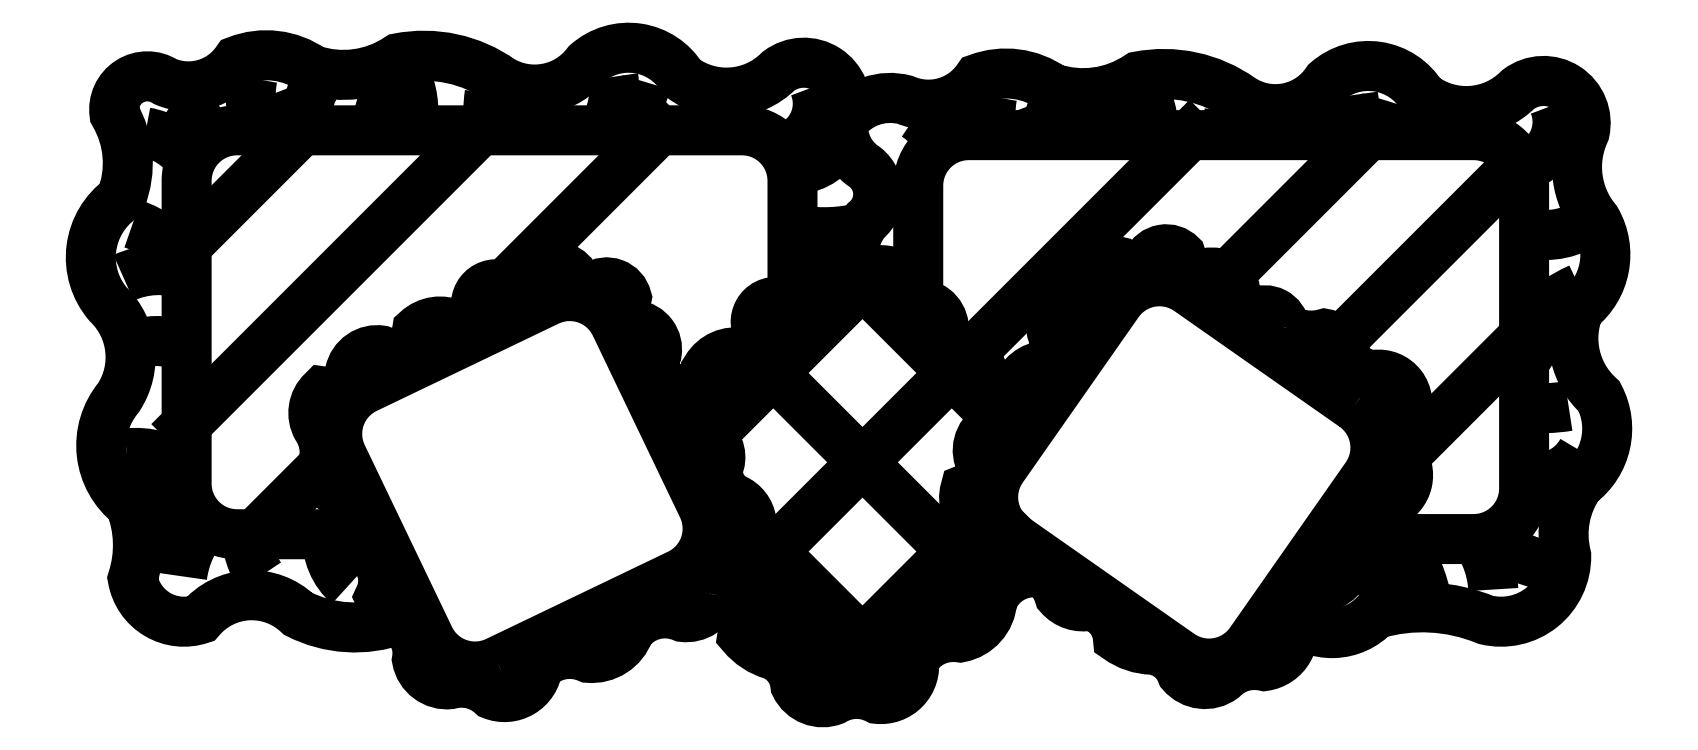
<metadata>
{"format":"dxf","ext":"dxf","renderer":"ezdxf+matplotlib","layout":"modelspace","background":"white","min_lineweight":24,"dpi":150}
</metadata>
<code>
0
SECTION
2
ENTITIES
0
POLYLINE
8
0
66
     1
10
0
20
0
30
0
0
VERTEX
8
0
10
6.613
20
8.759
30
0
0
VERTEX
8
0
10
6.614
20
8.759
30
0
0
SEQEND
8
0
0
ARC
8
0
10
5.766
20
8.943
30
0
40
0.0829
50
70.61
51
114.9
0
ARC
8
0
10
5.795
20
8.718
30
0
40
0.09495
50
91.23
51
118.4
0
ARC
8
0
10
5.743
20
8.759
30
0
40
0.08604
50
53.87
51
95.81
0
ARC
8
0
10
5.707
20
8.972
30
0
40
0.1051
50
34.47
51
71.6
0
ARC
8
0
10
5.764
20
8.901
30
0
40
0.05443
50
56.91
51
102.6
0
ARC
8
0
10
5.887
20
8.71
30
0
40
0.09896
50
138.8
51
172.5
0
ARC
8
0
10
5.929
20
8.766
30
0
40
0.07621
50
181
51
214.3
0
ARC
8
0
10
5.995
20
8.761
30
0
40
0.06256
50
176.8
51
228.8
0
ARC
8
0
10
5.741
20
9.095
30
0
40
0.06785
50
34.17
51
80.19
0
ARC
8
0
10
5.741
20
9.133
30
0
40
0.07634
50
17.11
51
57.09
0
ARC
8
0
10
5.947
20
9.198
30
0
40
0.09076
50
169
51
202.2
0
ARC
8
0
10
5.949
20
9.188
30
0
40
0.03447
50
142.2
51
223.2
0
ARC
8
0
10
5.931
20
9.183
30
0
40
0.08693
50
347.8
51
20.51
0
ARC
8
0
10
6.214
20
9.182
30
0
40
0.122
50
171.2
51
188.4
0
ARC
8
0
10
5.946
20
9.132
30
0
40
0.07822
50
24.48
51
75.63
0
ARC
8
0
10
6.161
20
9.128
30
0
40
0.06561
50
106.3
51
146.6
0
ARC
8
0
10
5.998
20
9.244
30
0
40
0.1108
50
200.2
51
226.3
0
ARC
8
0
10
6.14
20
9.205
30
0
40
0.07717
50
328.3
51
9.219
0
ARC
8
0
10
6.395
20
9.176
30
0
40
0.05073
50
267
51
326.8
0
ARC
8
0
10
6.373
20
9.191
30
0
40
0.04565
50
281.7
51
21.81
0
ARC
8
0
10
6.425
20
9.216
30
0
40
0.1526
50
258.1
51
280.9
0
ARC
8
0
10
6.146
20
9.241
30
0
40
0.1065
50
313.7
51
343.9
0
ARC
8
0
10
6.279
20
9.186
30
0
40
0.03172
50
317.6
51
17.65
0
ARC
8
0
10
7.012
20
9.168
30
0
40
0.03172
50
345.3
51
17.65
0
ARC
8
0
10
6.879
20
9.223
30
0
40
0.1065
50
323.3
51
343.9
0
ARC
8
0
10
7.105
20
9.173
30
0
40
0.04565
50
281.7
51
21.81
0
ARC
8
0
10
6.872
20
9.187
30
0
40
0.07717
50
339.3
51
9.219
0
ARC
8
0
10
6.731
20
9.226
30
0
40
0.1108
50
200.2
51
217.1
0
ARC
8
0
10
6.947
20
9.164
30
0
40
0.122
50
171.2
51
182.2
0
ARC
8
0
10
6.681
20
9.17
30
0
40
0.03447
50
142.2
51
197.4
0
ARC
8
0
10
6.68
20
9.18
30
0
40
0.09076
50
169
51
193.3
0
ARC
8
0
10
6.474
20
9.114
30
0
40
0.07634
50
29.02
51
57.09
0
ARC
8
0
10
6.663
20
9.165
30
0
40
0.08693
50
356.7
51
20.51
0
ARC
8
0
10
6.679
20
9.114
30
0
40
0.07822
50
35.78
51
75.63
0
ARC
8
0
10
6.328
20
8.883
30
0
40
0.04583
50
176.8
51
177.7
0
POLYLINE
8
0
66
     1
10
0
20
0
30
0
0
VERTEX
8
0
10
6.616
20
8.905
30
0
42
-0.2086
0
VERTEX
8
0
10
6.581
20
8.92
30
0
0
SEQEND
8
0
0
LINE
8
0
10
6.613
20
8.759
30
0
11
6.613
21
8.76
31
0
0
ARC
8
0
10
6.921
20
8.736
30
0
40
0.0597
50
316.5
51
23.08
0
ARC
8
0
10
6.893
20
8.676
30
0
40
0.1297
50
12.93
51
39.82
0
ARC
8
0
10
7.122
20
8.895
30
0
40
0.06342
50
57.27
51
93.37
0
ARC
8
0
10
7.132
20
8.87
30
0
40
0.04973
50
253.9
51
331
0
ARC
8
0
10
7.136
20
9.051
30
0
40
0.1616
50
263.7
51
279.4
0
ARC
8
0
10
7.264
20
8.81
30
0
40
0.2183
50
114.6
51
132.1
0
ARC
8
0
10
7.139
20
9.133
30
0
40
0.0721
50
252.7
51
299.8
0
ARC
8
0
10
6.991
20
8.705
30
0
40
0.09636
50
2.874
51
34.72
0
ARC
8
0
10
7.156
20
8.831
30
0
40
0.09856
50
224
51
261.2
0
ARC
8
0
10
5.776
20
8.832
30
0
40
0.06371
50
251
51
301.4
0
POLYLINE
8
0
66
     1
10
0
20
0
30
0
0
VERTEX
8
0
10
6.887
20
8.683
30
0
42
0.4217
0
VERTEX
8
0
10
6.971
20
8.685
30
0
42
-0.1708
0
VERTEX
8
0
10
7.08
20
8.679
30
0
42
0.4912
0
VERTEX
8
0
10
7.159
20
8.743
30
0
42
-0.2185
0
VERTEX
8
0
10
7.173
20
8.814
30
0
42
0.3699
0
VERTEX
8
0
10
7.192
20
8.901
30
0
42
-0.3155
0
VERTEX
8
0
10
7.172
20
8.987
30
0
42
0.3721
0
VERTEX
8
0
10
7.189
20
9.075
30
0
42
-0.2877
0
VERTEX
8
0
10
7.178
20
9.162
30
0
42
0.6998
0
VERTEX
8
0
10
7.112
20
9.205
30
0
42
-0.3775
0
VERTEX
8
0
10
7.017
20
9.198
30
0
42
0.4658
0
VERTEX
8
0
10
6.922
20
9.212
30
0
42
-0.4159
0
VERTEX
8
0
10
6.837
20
9.196
30
0
42
0.2052
0
VERTEX
8
0
10
6.736
20
9.218
30
0
42
-0.2313
0
VERTEX
8
0
10
6.65
20
9.206
30
0
42
0.2473
0
VERTEX
8
0
10
6.577
20
9.216
30
0
42
-0.3573
0
VERTEX
8
0
10
6.505
20
9.194
30
0
42
0.3099
0
VERTEX
8
0
10
6.444
20
9.173
30
0
0
SEQEND
8
0
0
POLYLINE
8
0
66
     1
10
0
20
0
30
0
0
VERTEX
8
0
10
6.581
20
8.921
30
0
42
0.5055
0
VERTEX
8
0
10
6.558
20
8.942
30
0
42
-0.3462
0
VERTEX
8
0
10
6.543
20
8.971
30
0
42
0.4229
0
VERTEX
8
0
10
6.516
20
8.992
30
0
42
-0.2805
0
VERTEX
8
0
10
6.5
20
9.016
30
0
42
0.5238
0
VERTEX
8
0
10
6.466
20
9.018
30
0
42
-0.3941
0
VERTEX
8
0
10
6.439
20
9.025
30
0
42
0.5116
0
VERTEX
8
0
10
6.412
20
9.012
30
0
42
-0.5507
0
VERTEX
8
0
10
6.385
20
8.993
30
0
42
0.6647
0
VERTEX
8
0
10
6.358
20
8.967
30
0
42
-0.6181
0
VERTEX
8
0
10
6.343
20
8.944
30
0
42
0.3158
0
VERTEX
8
0
10
6.308
20
8.928
30
0
42
-0.5095
0
VERTEX
8
0
10
6.28
20
8.9
30
0
0
SEQEND
8
0
0
POLYLINE
8
0
66
     1
10
0
20
0
30
0
0
VERTEX
8
0
10
6.317
20
8.704
30
0
42
0.06899
0
VERTEX
8
0
10
6.325
20
8.703
30
0
42
-0.3301
0
VERTEX
8
0
10
6.344
20
8.664
30
0
42
0.1497
0
VERTEX
8
0
10
6.373
20
8.645
30
0
42
-0.2803
0
VERTEX
8
0
10
6.396
20
8.615
30
0
42
0.3955
0
VERTEX
8
0
10
6.434
20
8.6
30
0
42
-0.2584
0
VERTEX
8
0
10
6.477
20
8.601
30
0
42
0.4982
0
VERTEX
8
0
10
6.513
20
8.639
30
0
42
-0.3159
0
VERTEX
8
0
10
6.559
20
8.662
30
0
42
0.3429
0
VERTEX
8
0
10
6.591
20
8.698
30
0
42
-0.3491
0
VERTEX
8
0
10
6.638
20
8.726
30
0
42
0.02521
0
VERTEX
8
0
10
6.641
20
8.727
30
0
42
-0.03969
0
SEQEND
8
0
0
POLYLINE
8
0
66
     1
10
0
20
0
30
0
0
VERTEX
8
0
10
6.947
20
8.759
30
0
0
VERTEX
8
0
10
7.068
20
8.759
30
0
42
0.4142
0
VERTEX
8
0
10
7.118
20
8.809
30
0
0
VERTEX
8
0
10
7.118
20
9.109
30
0
42
0.4142
0
VERTEX
8
0
10
7.068
20
9.159
30
0
0
VERTEX
8
0
10
6.568
20
9.159
30
0
42
0.4142
0
VERTEX
8
0
10
6.518
20
9.109
30
0
0
VERTEX
8
0
10
6.518
20
8.992
30
0
0
SEQEND
8
0
0
POLYLINE
8
0
66
     1
10
0
20
0
30
0
70
     1
0
VERTEX
8
0
10
6.949
20
8.891
30
0
0
VERTEX
8
0
10
6.785
20
9.006
30
0
42
0.4142
0
VERTEX
8
0
10
6.716
20
8.993
30
0
0
VERTEX
8
0
10
6.601
20
8.83
30
0
42
0.4142
0
VERTEX
8
0
10
6.613
20
8.76
30
0
0
VERTEX
8
0
10
6.777
20
8.645
30
0
42
0.4142
0
VERTEX
8
0
10
6.847
20
8.658
30
0
0
VERTEX
8
0
10
6.962
20
8.821
30
0
42
0.4142
0
SEQEND
8
0
0
POLYLINE
8
0
66
     1
10
0
20
0
30
0
0
VERTEX
8
0
10
6.606
20
8.877
30
0
0
VERTEX
8
0
10
6.491
20
8.991
30
0
42
0.4142
0
VERTEX
8
0
10
6.421
20
8.991
30
0
0
VERTEX
8
0
10
6.297
20
8.867
30
0
0
SEQEND
8
0
0
POLYLINE
8
0
66
     1
10
0
20
0
30
0
0
VERTEX
8
0
10
6.324
20
8.735
30
0
0
VERTEX
8
0
10
6.42
20
8.638
30
0
42
0.4142
0
VERTEX
8
0
10
6.491
20
8.638
30
0
0
VERTEX
8
0
10
6.601
20
8.747
30
0
0
SEQEND
8
0
0
POLYLINE
8
0
66
     1
10
0
20
0
30
0
70
     1
0
VERTEX
8
0
10
6.101
20
8.638
30
0
0
VERTEX
8
0
10
6.281
20
8.725
30
0
42
0.4142
0
VERTEX
8
0
10
6.304
20
8.791
30
0
0
VERTEX
8
0
10
6.218
20
8.972
30
0
42
0.4142
0
VERTEX
8
0
10
6.151
20
8.995
30
0
0
VERTEX
8
0
10
5.971
20
8.909
30
0
42
0.4142
0
VERTEX
8
0
10
5.947
20
8.842
30
0
0
VERTEX
8
0
10
6.034
20
8.662
30
0
42
0.4142
0
SEQEND
8
0
0
POLYLINE
8
0
66
     1
10
0
20
0
30
0
0
VERTEX
8
0
10
6.393
20
8.991
30
0
0
VERTEX
8
0
10
6.393
20
9.114
30
0
42
0.4142
0
VERTEX
8
0
10
6.343
20
9.164
30
0
0
VERTEX
8
0
10
5.843
20
9.164
30
0
42
0.4142
0
VERTEX
8
0
10
5.793
20
9.114
30
0
0
VERTEX
8
0
10
5.793
20
8.814
30
0
42
0.4142
0
VERTEX
8
0
10
5.843
20
8.764
30
0
0
VERTEX
8
0
10
5.956
20
8.764
30
0
0
SEQEND
8
0
0
INSERT
8
0
2
*X0
10
-2.199
20
0.1735
30
0
0
INSERT
8
0
2
*X1
10
-2.199
20
0.1735
30
0
0
INSERT
8
0
2
*X2
10
-2.199
20
0.1735
30
0
0
POLYLINE
8
0
66
     1
10
0
20
0
30
0
0
VERTEX
8
0
10
6.002
20
8.679
30
0
42
-0.2076
0
VERTEX
8
0
10
5.904
20
8.685
30
0
42
0.4317
0
VERTEX
8
0
10
5.807
20
8.68
30
0
42
-0.4588
0
VERTEX
8
0
10
5.74
20
8.72
30
0
42
0.1737
0
VERTEX
8
0
10
5.737
20
8.794
30
0
42
-0.4232
0
VERTEX
8
0
10
5.726
20
8.899
30
0
42
0.3612
0
VERTEX
8
0
10
5.715
20
8.992
30
0
42
-0.4394
0
VERTEX
8
0
10
5.728
20
9.097
30
0
42
0.2307
0
VERTEX
8
0
10
5.722
20
9.18
30
0
42
-0.6419
0
VERTEX
8
0
10
5.772
20
9.212
30
0
42
0.3583
0
VERTEX
8
0
10
5.843
20
9.233
30
0
42
-0.2518
0
VERTEX
8
0
10
5.918
20
9.224
30
0
42
0.2313
0
VERTEX
8
0
10
6.003
20
9.236
30
0
42
-0.2052
0
VERTEX
8
0
10
6.105
20
9.214
30
0
42
0.3828
0
VERTEX
8
0
10
6.19
20
9.231
30
0
42
-0.4658
0
VERTEX
8
0
10
6.284
20
9.216
30
0
42
0.3731
0
VERTEX
8
0
10
6.379
20
9.223
30
0
42
-0.6998
0
VERTEX
8
0
10
6.445
20
9.18
30
0
42
0.3036
0
SEQEND
8
0
0
POLYLINE
8
0
66
     1
10
0
20
0
30
0
0
VERTEX
8
0
10
6.445
20
9.18
30
0
42
0.3036
0
VERTEX
8
0
10
6.462
20
9.13
30
0
42
-0.5132
0
VERTEX
8
0
10
6.466
20
9.075
30
0
42
0.3031
0
VERTEX
8
0
10
6.46
20
9.016
30
0
0
SEQEND
8
0
0
POLYLINE
8
0
66
     1
10
0
20
0
30
0
0
VERTEX
8
0
10
6.282
20
8.885
30
0
42
0.5055
0
VERTEX
8
0
10
6.265
20
8.912
30
0
42
-0.3462
0
VERTEX
8
0
10
6.259
20
8.943
30
0
42
0.4229
0
VERTEX
8
0
10
6.238
20
8.971
30
0
42
-0.2805
0
VERTEX
8
0
10
6.229
20
8.998
30
0
42
0.5238
0
VERTEX
8
0
10
6.198
20
9.01
30
0
42
-0.3941
0
VERTEX
8
0
10
6.173
20
9.023
30
0
42
0.5116
0
VERTEX
8
0
10
6.144
20
9.019
30
0
42
-0.5507
0
VERTEX
8
0
10
6.112
20
9.007
30
0
42
0.6647
0
VERTEX
8
0
10
6.08
20
8.99
30
0
42
-0.6181
0
VERTEX
8
0
10
6.059
20
8.971
30
0
42
0.3158
0
VERTEX
8
0
10
6.021
20
8.966
30
0
42
-0.5095
0
VERTEX
8
0
10
5.986
20
8.946
30
0
42
0.4039
0
VERTEX
8
0
10
5.955
20
8.925
30
0
42
-0.4169
0
VERTEX
8
0
10
5.928
20
8.906
30
0
42
0.3433
0
VERTEX
8
0
10
5.923
20
8.87
30
0
42
-0.21
0
VERTEX
8
0
10
5.929
20
8.835
30
0
42
0.3715
0
VERTEX
8
0
10
5.949
20
8.804
30
0
42
-0.2216
0
VERTEX
8
0
10
5.955
20
8.768
30
0
42
0.2819
0
VERTEX
8
0
10
5.977
20
8.744
30
0
42
-0.3301
0
VERTEX
8
0
10
5.984
20
8.702
30
0
42
0.1214
0
VERTEX
8
0
10
6.002
20
8.679
30
0
42
-0.2803
0
SEQEND
8
0
0
POLYLINE
8
0
66
     1
10
0
20
0
30
0
0
VERTEX
8
0
10
6.002
20
8.679
30
0
42
0.02775
0
VERTEX
8
0
10
6.008
20
8.675
30
0
42
-0.2803
0
VERTEX
8
0
10
6.021
20
8.64
30
0
42
0.3955
0
VERTEX
8
0
10
6.054
20
8.616
30
0
42
-0.2584
0
VERTEX
8
0
10
6.096
20
8.605
30
0
42
0.4982
0
VERTEX
8
0
10
6.141
20
8.632
30
0
42
-0.3159
0
VERTEX
8
0
10
6.191
20
8.642
30
0
42
0.3429
0
VERTEX
8
0
10
6.231
20
8.668
30
0
42
-0.3491
0
VERTEX
8
0
10
6.284
20
8.682
30
0
42
0.374
0
VERTEX
8
0
10
6.317
20
8.704
30
0
42
-0.03969
0
SEQEND
8
0
0
POLYLINE
8
0
66
     1
10
0
20
0
30
0
0
VERTEX
8
0
10
6.317
20
8.704
30
0
42
0.1134
0
VERTEX
8
0
10
6.317
20
8.717
30
0
42
-0.03969
0
VERTEX
8
0
10
6.324
20
8.735
30
0
42
-0.2134
0
VERTEX
8
0
10
6.342
20
8.751
30
0
42
0.5824
0
VERTEX
8
0
10
6.335
20
8.799
30
0
42
-0.2976
0
VERTEX
8
0
10
6.32
20
8.83
30
0
42
0.3381
0
VERTEX
8
0
10
6.313
20
8.86
30
0
42
-0.2179
0
VERTEX
8
0
10
6.282
20
8.884
30
0
0
SEQEND
8
0
0
POLYLINE
8
0
66
     1
10
0
20
0
30
0
0
VERTEX
8
0
10
6.881
20
8.969
30
0
42
0.5055
0
VERTEX
8
0
10
6.852
20
8.984
30
0
42
-0.3462
0
VERTEX
8
0
10
6.831
20
9.008
30
0
42
0.4229
0
VERTEX
8
0
10
6.799
20
9.022
30
0
42
-0.2805
0
VERTEX
8
0
10
6.778
20
9.04
30
0
42
0.5238
0
VERTEX
8
0
10
6.745
20
9.035
30
0
42
-0.3941
0
VERTEX
8
0
10
6.717
20
9.034
30
0
42
0.5116
0
VERTEX
8
0
10
6.694
20
9.015
30
0
42
-0.5507
0
VERTEX
8
0
10
6.672
20
8.989
30
0
42
0.6647
0
VERTEX
8
0
10
6.653
20
8.958
30
0
42
-0.6181
0
VERTEX
8
0
10
6.645
20
8.931
30
0
42
0.3158
0
VERTEX
8
0
10
6.615
20
8.908
30
0
42
-0.5095
0
VERTEX
8
0
10
6.595
20
8.873
30
0
42
0.4039
0
VERTEX
8
0
10
6.578
20
8.839
30
0
42
-0.4169
0
VERTEX
8
0
10
6.564
20
8.809
30
0
42
0.3433
0
VERTEX
8
0
10
6.578
20
8.775
30
0
42
-0.21
0
VERTEX
8
0
10
6.601
20
8.748
30
0
42
0.3715
0
VERTEX
8
0
10
6.634
20
8.731
30
0
42
-0.04986
0
VERTEX
8
0
10
6.641
20
8.727
30
0
42
0.2819
0
SEQEND
8
0
0
POLYLINE
8
0
66
     1
10
0
20
0
30
0
0
VERTEX
8
0
10
6.641
20
8.727
30
0
42
-0.1699
0
VERTEX
8
0
10
6.657
20
8.704
30
0
42
0.2819
0
VERTEX
8
0
10
6.688
20
8.694
30
0
42
-0.3301
0
VERTEX
8
0
10
6.716
20
8.661
30
0
42
0.1497
0
VERTEX
8
0
10
6.749
20
8.65
30
0
42
-0.2803
0
VERTEX
8
0
10
6.779
20
8.627
30
0
42
0.3955
0
VERTEX
8
0
10
6.82
20
8.622
30
0
42
-0.2584
0
VERTEX
8
0
10
6.86
20
8.634
30
0
42
0.4982
0
VERTEX
8
0
10
6.886
20
8.68
30
0
42
-0.3159
0
SEQEND
8
0
0
POLYLINE
8
0
66
     1
10
0
20
0
30
0
0
VERTEX
8
0
10
6.886
20
8.68
30
0
42
-0.3159
0
VERTEX
8
0
10
6.925
20
8.713
30
0
42
0.3429
0
VERTEX
8
0
10
6.946
20
8.756
30
0
42
-0.3491
0
VERTEX
8
0
10
6.985
20
8.795
30
0
42
0.509
0
VERTEX
8
0
10
6.996
20
8.842
30
0
42
-0.03969
0
VERTEX
8
0
10
6.992
20
8.86
30
0
42
-0.2134
0
VERTEX
8
0
10
7
20
8.883
30
0
42
0.5824
0
VERTEX
8
0
10
6.97
20
8.922
30
0
42
-0.2976
0
VERTEX
8
0
10
6.941
20
8.941
30
0
42
0.3381
0
VERTEX
8
0
10
6.92
20
8.963
30
0
42
-0.2179
0
VERTEX
8
0
10
6.881
20
8.969
30
0
0
SEQEND
8
0
0
ENDSEC
0
EOF

</code>
